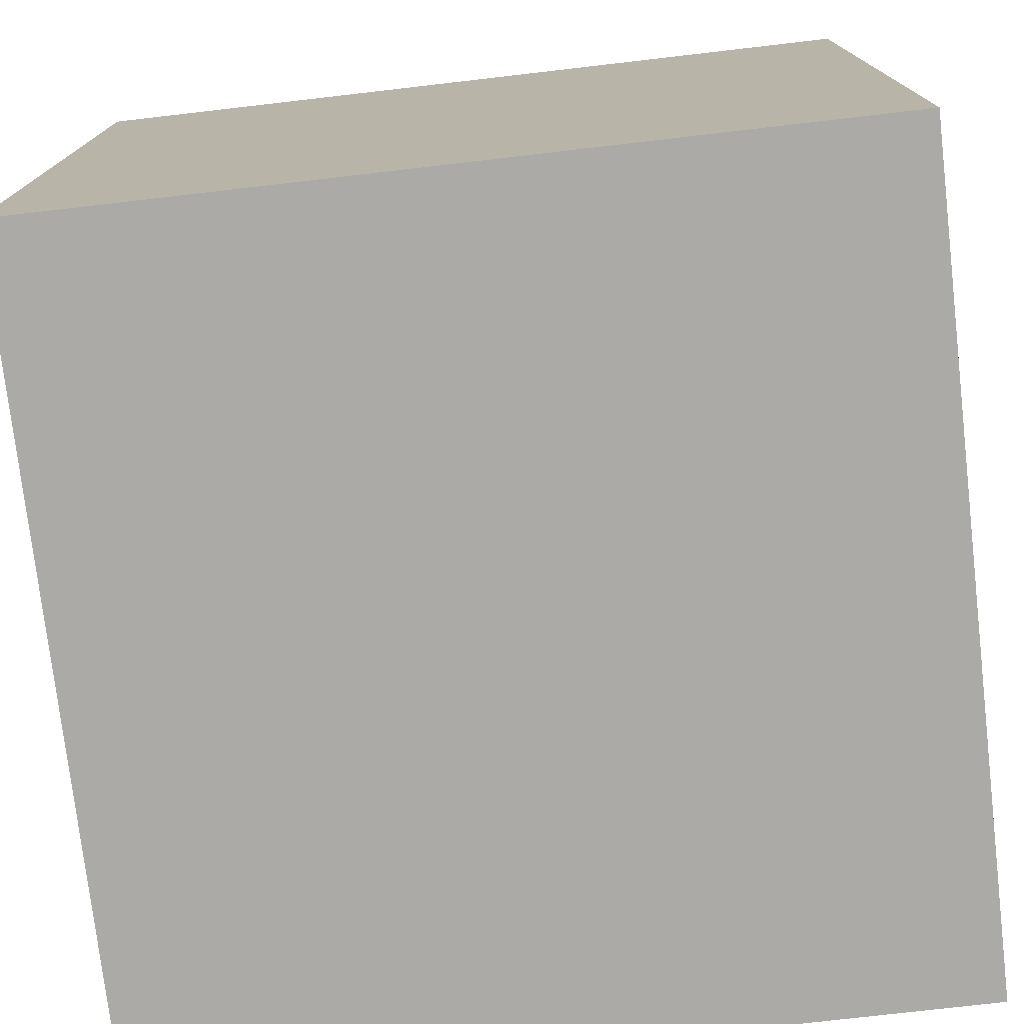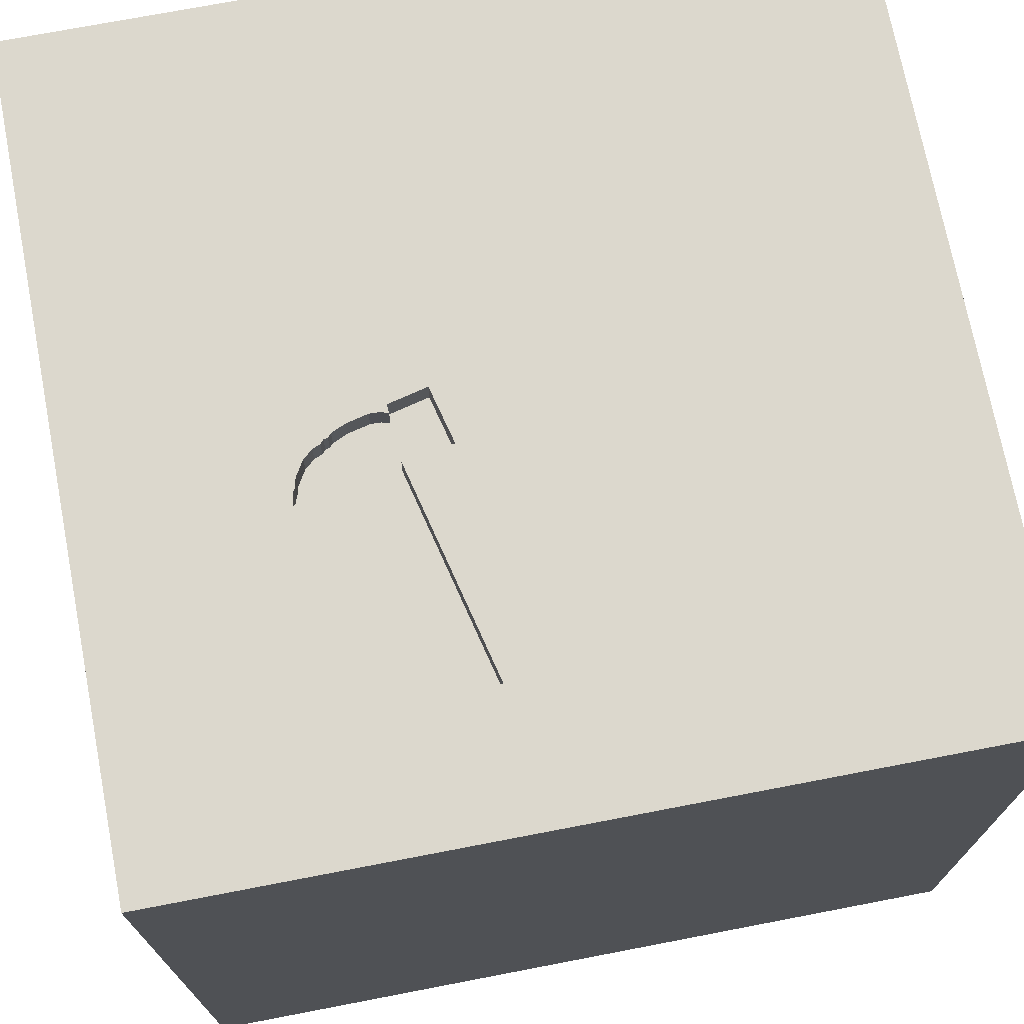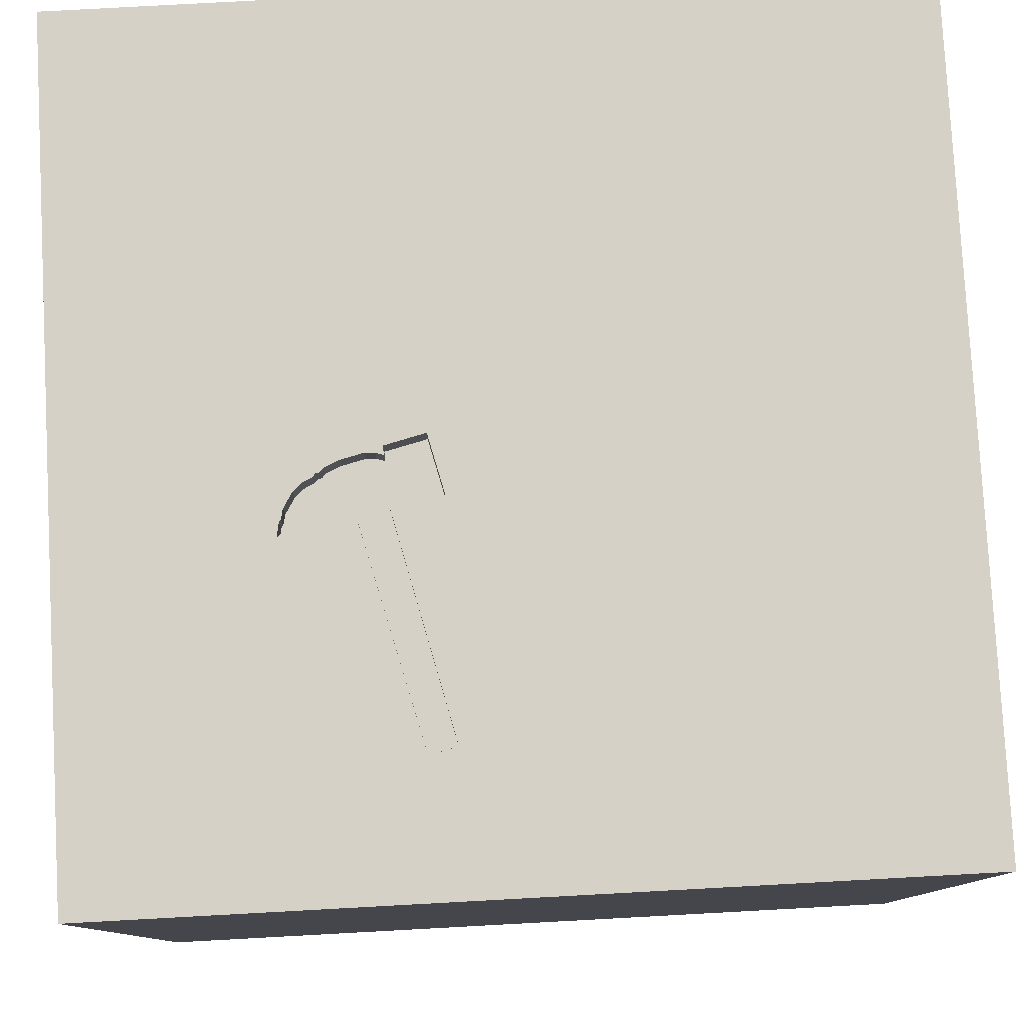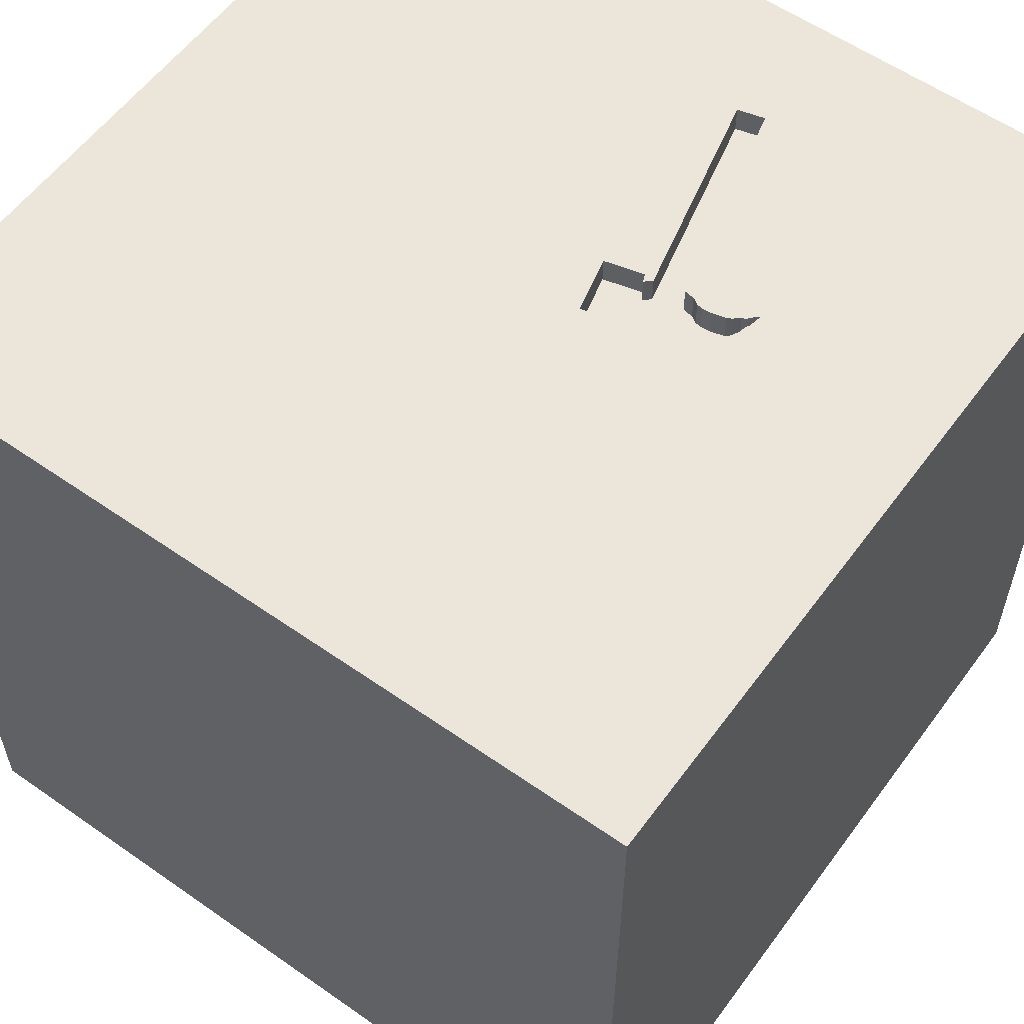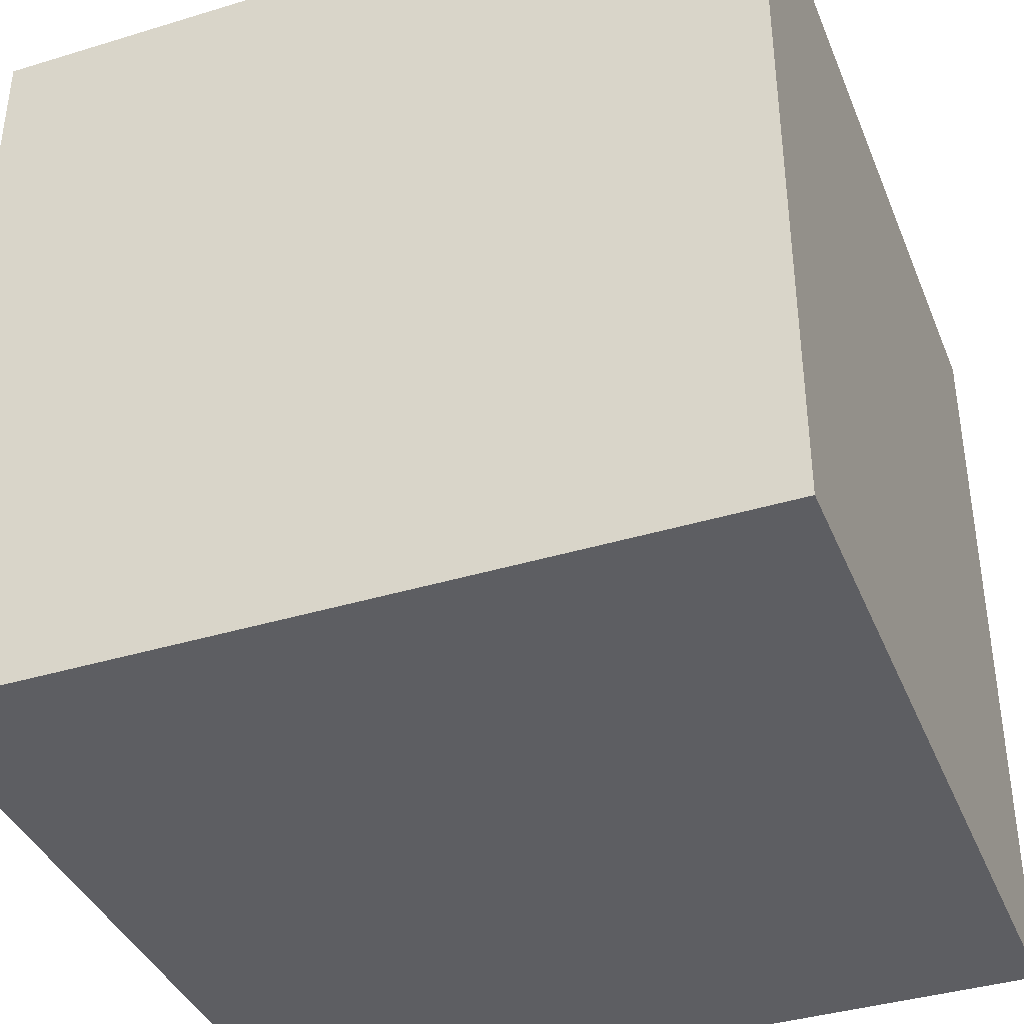
<metadata>
{"format":"obj","ext":"obj","renderer":"f3d","projection":"perspective","resolution":1024,"background":"white","views":[{"elev":-75.9,"azim":6.6,"up":"+Z"},{"elev":72.4,"azim":-10.9,"up":"+Y"},{"elev":79.7,"azim":-3.1,"up":"+Y"},{"elev":57.6,"azim":-144.0,"up":"+Y"},{"elev":-38.9,"azim":20.9,"up":"+Y"}]}
</metadata>
<code>
o hammer_161
v -0.4815 1.5 0.05292
v -0.7638 1.5 0.2676
v -0.7467 1.5 0.2948
v -0.7467 1.4 0.2948
v -0.4163 1.5 0.06325
v -0.4163 1.4 0.06325
v -0.6355 1.5 0.2365
v -0.6355 1.4 0.2365
v -1.042 0.4167 -1.5
v -1.042 1.042 -1.5
v -1.042 1.211 1.5
v -0.5208 -1.5 1.081
v -1.003 -1.5 -0.4948
v -1.042 -1.5 0.651
v -0.8594 -1.5 -1.198
v -1.042 -1.5 1.5
v -1.061 1.5 -0.0651
v -0.8073 1.5 1.029
v -0.7728 1.5 0.3168
v -1.042 1.5 -1.198
v -0.8333 1.5 1.5
v -0.7563 1.5 0.2553
v -0.7563 1.4 0.2553
v -0.515 1.5 0.2595
v -0.743 1.5 0.2887
v -0.4186 1.4 0.03245
v 0.3385 -1.055 1.5
v 0.4427 0.599 -1.5
v 0.5599 0.1888 1.5
v 0.4687 0 -1.5
v 0.1823 1.185 -1.5
v 0.2604 1.172 1.5
v 0.4492 -0.6641 -1.5
v 0.599 -0.4427 1.5
v 0.2083 -1.5 -0.8333
v 0.2083 -1.5 0.5469
v 0.5469 -1.5 -0.2214
v -0.01302 -1.5 1.276
v 0.1562 -1.5 -1.5
v 0.3906 -1.5 -1.237
v 0.1562 -1.5 -0.4167
v 0.1562 -1.5 1.5
v 0.3255 1.5 -1.042
v 0.1562 1.5 -1.5
v 0.625 1.5 -0.4167
v 0.4167 1.5 1.5
v 0.09115 -1.25 -1.5
v -0.7393 1.5 0.2825
v -0.7393 1.4 0.2825
v -0.4065 1.5 0.2332
v -0.07812 -0.625 -1.5
v -0.1823 -1.146 1.5
v -0.2083 0.4427 -1.5
v -0.1562 0.4427 1.5
v 0 -0 1.5
v -0.1562 -0.4688 1.5
v 0 -1.5 0.05208
v 0.01302 1.5 0.4622
v -0.2755 1.5 -0.002219
v -0.2225 1.5 1.014
v -0.1562 1.5 1.5
v -0.5209 1.5 0.06248
v -0.6519 1.5 0.1256
v -0.7487 1.5 0.2221
v -0.7487 1.4 0.2221
v -0.7597 1.5 0.3058
v 1.139 -0.612 -1.5
v 1.12 0.2148 -1.5
v 1.204 0.6641 1.5
v 1.211 -0.2083 1.5
v 1.068 1.094 -1.5
v 1.198 -1.5 -0.8333
v 0.9505 -1.5 0.4688
v 1.152 -1.5 -0.1693
v 1.198 -1.5 1.107
v 1.198 -1.5 -1.25
v 1.081 1.224 1.5
v 1.198 1.5 0.3906
v 0.8984 1.5 1.198
v 1.003 1.5 -1.198
v 1.302 1.5 -0.4948
v 0.9896 1.5 1.5
v 1.042 -1.211 -1.5
v 1.042 -1.25 1.5
v -0.6247 1.5 0.1085
v -0.6247 1.4 0.1085
v -0.2501 1.5 0.1025
v -0.5777 1.5 0.2381
v -0.5777 1.4 0.2381
v -0.4209 1.5 0.6373
v -0.6123 1.5 0.09507
v -0.6123 1.4 0.09507
v -0.6848 1.5 0.2484
v -0.6848 1.4 0.2484
v -0.715 1.5 0.167
v -0.715 1.4 0.167
v -0.625 -1.042 -1.5
v -0.625 -1.042 1.5
v -0.625 0.3906 1.5
v -0.3581 -0.09115 -1.5
v -0.4818 -1.5 0.1823
v -0.4687 -1.5 -1.5
v -0.4687 -1.5 -0.4167
v -0.4687 -1.5 1.5
v -0.7245 1.5 0.2789
v -0.4687 1.5 -1.5
v -0.7308 1.5 0.1928
v -0.625 -0.4167 1.5
v -1.5 -0.8333 -1.5
v -1.5 0.1823 -1.094
v -1.5 0.3646 0.4948
v -1.5 0.1823 0
v -1.5 0.4948 1.003
v -1.5 0.1823 -0.4818
v -1.5 0.4167 -1.5
v -1.5 0.1562 1.5
v -1.5 -0.1693 0.4687
v -1.5 -0.1823 1.146
v -1.5 -0.1562 -1.5
v -1.5 1.25 0.4167
v -1.5 1.25 -0.1562
v -1.5 1.029 -0.5208
v -1.5 1.5 1.5
v -1.5 0.9896 -1.5
v -1.5 1.12 -1.198
v -1.5 1.198 0.8854
v -1.5 -0.4167 -0.8594
v -1.5 -0.625 0.1562
v -1.5 -0.625 1.042
v -1.5 -0.4687 -1.25
v -1.5 -0.4687 -0.4167
v -1.5 -0.4688 1.5
v -1.5 -1.5 0.1562
v -1.5 -1.5 -0.4688
v -1.5 -1.5 0.8333
v -1.5 -1.5 1.5
v -1.5 -1.5 -1.5
v -1.5 0.625 -1.042
v -1.5 0.8333 1.5
v -1.5 1.5 -1.5
v -1.5 1.5 -0.9896
v -1.5 1.5 0.1562
v -1.5 1.5 0.8333
v -1.5 1.5 -0.4167
v -1.5 -1.198 -0.8333
v -1.5 -1.081 0.2865
v -1.5 -1.198 1.25
v -1.5 -1.198 0.8073
v -1.5 -1.198 -1.25
v -1.5 -1.198 -0.3906
v -1.5 0.8333 0.2083
v -1.5 0.8333 1.354
v -0.3194 1.5 0.6027
v -0.4065 1.4 0.2332
v -0.7728 1.4 0.3168
v 0.651 -1.5 1.198
v 0.8333 -1.5 -1.5
v 0.8333 -1.5 1.5
v 0.625 1.5 0.1042
v 0.625 1.5 0.625
v 0.8333 1.5 -1.5
v 0.625 0.8333 1.5
v -0.515 1.4 0.2595
v -0.4446 1.5 0.05442
v -0.4446 1.4 0.05442
v -0.3684 1.5 0.2397
v -0.6187 1.5 0.102
v 1.5 -1.5 -1.5
v 1.5 1.5 -1.5
v 1.5 1.5 1.5
v -0.5605 1.5 0.07205
v -0.5605 1.4 0.07205
v 1.5 -1.061 -0.9766
v 1.5 -1.042 1.042
v 1.5 -0.8333 -1.5
v 1.5 -1.042 -0.4297
v 1.5 -0.9896 1.5
v 1.5 0.6283 0.2214
v 1.5 0.1562 0
v 1.5 0.3776 1.243
v 1.5 0.4167 -0.5208
v 1.5 0.4167 -1.5
v 1.5 0.2083 -1.198
v 1.5 0.4167 1.5
v 1.5 -0.1823 0.625
v 1.5 -0.2083 -0.4687
v 1.5 -0.1562 -1.5
v 1.5 -0.2083 1.5
v 1.5 1.068 -0.6576
v 1.5 1.25 0.4167
v 1.5 1.224 -0.1562
v 1.5 1.198 1.042
v 1.5 0.9896 -1.5
v 1.5 1.042 -1.211
v 1.5 0.9896 1.5
v 1.5 -0.5469 0.2083
v 1.5 -1.5 -0.8333
v 1.5 -1.5 0.4687
v 1.5 -1.5 -0.1562
v 1.5 -1.5 1.5
v 1.5 1.5 -0.9896
v 1.5 1.5 0.1562
v 1.5 1.5 0.8333
v 1.5 1.5 -0.4167
v 1.5 -1.198 0.2083
v 1.5 -0.3906 1.25
v 1.5 -0.4167 -1.198
v -0.6395 1.5 0.1121
v -1.198 -1.12 -1.5
v -1.198 -1.146 1.5
v -1.276 0.3906 1.5
v -1.126 -0.3125 -1.5
v -1.198 -0.1823 1.5
v -1.198 -0.625 1.5
v -1.354 -1.5 -0.8333
v -1.146 -1.5 0.1823
v -1.25 -1.5 1.198
v -1.211 1.5 0.4557
v -1.354 1.5 1.042
v -1.198 1.5 -0.625
v -0.6941 1.5 0.2533
v -0.2253 1.5 0.205
v -0.2253 1.4 0.205
v -0.6519 1.4 0.1256
v -0.4167 1.042 -1.5
v -0.3125 1.055 1.5
v -0.4167 -1.5 -1.042
v -0.4167 1.5 -1.146
v -0.4186 1.5 0.03245
v -0.3407 1.5 0.9597
v -0.3212 1.5 1.038
v -0.7245 1.4 0.2789
v -0.6602 1.5 0.2425
v 1.12 -0.8333 1.5
v -0.2755 1.4 -0.002219
v -0.7034 1.5 0.2582
v -0.5998 1.5 0.2331
v -0.5998 1.4 0.2331
v -0.5531 1.5 0.2531
v -0.5531 1.4 0.2531
v -0.6395 1.4 0.1121
v -0.3047 1.5 0.2242
v -0.2225 1.4 1.014
v -0.6804 1.5 0.1377
v -0.7034 1.4 0.2582
v -0.4815 1.4 0.05292
v -0.3212 1.4 1.038
v -0.3805 1.5 0.2112
v -0.3805 1.4 0.2112
v -0.7638 1.4 0.2676
v -0.3684 1.4 0.2397
v -0.6804 1.4 0.1377
f 147 135 136
f 16 210 136
f 135 217 136
f 217 16 136
f 147 148 135
f 132 147 136
f 217 12 16
f 104 210 16
f 210 132 136
f 132 129 147
f 12 104 16
f 104 98 210
f 210 214 132
f 135 14 217
f 129 148 147
f 148 133 135
f 217 14 12
f 132 118 129
f 148 146 133
f 133 14 135
f 104 52 98
f 214 213 132
f 116 118 132
f 133 216 14
f 12 38 104
f 42 52 104
f 98 214 210
f 213 116 132
f 38 42 104
f 129 146 148
f 146 150 133
f 98 108 214
f 213 211 116
f 150 134 133
f 108 213 214
f 116 113 118
f 118 117 129
f 129 117 146
f 134 216 133
f 42 27 52
f 52 56 98
f 139 113 116
f 117 128 146
f 134 13 216
f 216 101 14
f 14 101 12
f 158 27 42
f 56 108 98
f 211 139 116
f 38 158 42
f 108 99 213
f 113 117 118
f 12 36 38
f 38 156 158
f 27 56 52
f 139 152 113
f 150 145 134
f 13 101 216
f 101 36 12
f 158 84 27
f 128 150 146
f 145 137 134
f 134 215 13
f 56 99 108
f 99 211 213
f 113 111 117
f 117 112 128
f 128 131 150
f 137 215 134
f 27 34 56
f 56 55 99
f 13 103 101
f 101 57 36
f 139 123 152
f 152 126 113
f 145 149 137
f 36 156 38
f 84 234 27
f 211 11 139
f 123 126 152
f 112 131 128
f 131 145 150
f 215 15 13
f 156 75 158
f 200 84 158
f 234 34 27
f 11 123 139
f 131 127 145
f 137 15 215
f 75 200 158
f 55 54 99
f 111 112 117
f 36 73 156
f 34 55 56
f 99 11 211
f 113 151 111
f 112 114 131
f 103 57 101
f 73 75 156
f 126 151 113
f 127 149 145
f 13 227 103
f 103 41 57
f 57 37 36
f 123 143 126
f 127 130 149
f 149 109 137
f 15 227 13
f 200 177 84
f 234 70 34
f 34 29 55
f 54 226 99
f 99 226 11
f 11 21 123
f 18 219 123
f 219 143 123
f 151 112 111
f 114 127 131
f 209 137 109
f 174 177 200
f 177 234 84
f 18 123 21
f 126 120 151
f 227 41 103
f 41 37 57
f 37 73 36
f 55 29 54
f 130 109 149
f 227 35 41
f 218 219 18
f 218 143 219
f 212 209 109
f 34 70 29
f 143 120 126
f 151 114 112
f 97 209 212
f 97 137 209
f 137 102 15
f 75 198 200
f 177 70 234
f 226 21 11
f 19 218 18
f 120 121 151
f 151 122 114
f 114 110 127
f 127 110 130
f 97 102 137
f 102 227 15
f 73 198 75
f 174 200 198
f 206 177 174
f 177 188 70
f 54 32 226
f 231 18 21
f 90 19 18
f 100 97 212
f 227 40 35
f 37 74 73
f 205 174 198
f 196 185 174
f 185 206 174
f 206 188 177
f 29 32 54
f 230 18 231
f 90 18 230
f 24 19 90
f 143 142 120
f 130 119 109
f 35 37 41
f 196 174 205
f 70 69 29
f 226 61 21
f 24 105 19
f 218 142 143
f 142 121 120
f 121 122 151
f 122 138 114
f 138 110 114
f 110 119 130
f 212 109 119
f 47 102 97
f 69 162 29
f 162 32 29
f 32 61 226
f 231 21 61
f 7 233 105
f 239 88 237
f 105 24 239
f 105 239 237
f 105 237 7
f 66 19 105
f 105 48 25
f 3 66 105
f 105 25 3
f 107 17 218
f 218 19 2
f 64 107 218
f 218 2 22
f 218 22 64
f 17 142 218
f 100 51 97
f 51 47 97
f 102 40 227
f 74 198 73
f 180 188 206
f 60 231 61
f 233 93 221
f 105 233 221
f 105 221 236
f 85 167 17
f 17 107 95
f 208 85 17
f 244 63 208
f 17 95 244
f 17 244 208
f 102 39 40
f 74 199 198
f 62 229 17
f 17 167 91
f 17 91 171
f 17 171 62
f 47 39 102
f 205 198 199
f 179 185 196
f 60 58 153
f 229 62 1
f 35 40 37
f 37 72 74
f 185 180 206
f 188 69 70
f 164 5 229
f 229 1 164
f 59 17 229
f 142 144 121
f 122 125 138
f 110 115 119
f 9 212 119
f 9 100 212
f 40 72 37
f 188 184 69
f 69 77 162
f 162 77 32
f 32 46 61
f 17 144 142
f 144 122 121
f 138 115 110
f 9 119 115
f 53 100 9
f 28 100 53
f 30 51 100
f 176 205 199
f 176 196 205
f 186 179 196
f 179 178 185
f 178 180 185
f 180 184 188
f 60 61 46
f 59 87 58
f 220 144 17
f 28 30 100
f 30 33 51
f 33 47 51
f 186 196 176
f 181 179 186
f 79 60 46
f 160 58 60
f 58 87 222
f 222 242 58
f 59 220 17
f 39 157 40
f 40 76 72
f 74 197 199
f 181 178 179
f 77 46 32
f 160 60 79
f 159 58 160
f 58 50 153
f 58 242 166
f 166 248 50
f 58 166 50
f 144 141 122
f 138 124 115
f 10 9 115
f 225 53 9
f 47 157 39
f 72 197 74
f 176 199 197
f 189 178 181
f 184 195 69
f 77 82 46
f 45 59 58
f 220 141 144
f 141 125 122
f 125 124 138
f 10 115 124
f 225 9 10
f 68 30 28
f 83 47 33
f 83 157 47
f 180 195 184
f 79 46 82
f 43 59 45
f 20 220 59
f 20 141 220
f 31 53 225
f 31 28 53
f 67 83 33
f 157 76 40
f 186 176 173
f 192 180 178
f 192 195 180
f 78 160 79
f 78 159 160
f 43 228 59
f 228 20 59
f 71 68 28
f 68 33 30
f 173 176 197
f 207 186 173
f 183 181 186
f 194 189 181
f 189 191 178
f 195 77 69
f 45 159 78
f 45 58 159
f 68 67 33
f 76 197 72
f 183 186 207
f 194 181 183
f 190 192 178
f 81 45 78
f 141 140 125
f 140 124 125
f 71 28 31
f 191 190 178
f 195 170 77
f 77 170 82
f 170 79 82
f 80 43 45
f 20 140 141
f 10 124 140
f 157 168 76
f 76 168 197
f 168 173 197
f 192 170 195
f 80 45 81
f 161 43 80
f 44 228 43
f 106 20 228
f 106 225 10
f 44 31 225
f 161 71 31
f 83 168 157
f 201 189 194
f 204 191 189
f 202 190 191
f 203 192 190
f 203 79 170
f 203 78 79
f 204 81 78
f 161 44 43
f 44 106 228
f 106 140 20
f 106 10 140
f 44 225 106
f 161 31 44
f 169 71 161
f 193 68 71
f 187 67 68
f 175 83 67
f 175 173 168
f 175 207 173
f 187 183 207
f 193 194 183
f 169 201 194
f 201 204 189
f 204 202 191
f 202 203 190
f 203 170 192
f 202 78 203
f 204 78 202
f 201 81 204
f 169 161 80
f 169 193 71
f 193 182 68
f 182 187 68
f 187 175 67
f 175 168 83
f 187 207 175
f 182 183 187
f 193 183 182
f 169 194 193
f 169 80 201
f 201 80 81
f 23 245 65
f 23 232 245
f 64 22 23
f 23 65 64
f 94 65 245
f 49 232 23
f 245 232 236
f 22 2 23
f 94 96 65
f 221 93 94
f 94 245 221
f 232 49 105
f 49 23 250
f 105 236 232
f 236 221 245
f 107 64 65
f 65 96 107
f 250 23 2
f 8 96 94
f 93 233 94
f 48 105 49
f 4 49 250
f 96 95 107
f 96 8 252
f 8 94 233
f 233 7 8
f 25 48 49
f 49 4 25
f 155 4 250
f 96 252 95
f 155 250 2
f 2 19 155
f 8 224 252
f 3 25 4
f 66 3 4
f 4 155 66
f 244 95 252
f 19 66 155
f 8 238 224
f 252 224 244
f 7 237 238
f 238 8 7
f 86 224 238
f 63 244 224
f 241 224 86
f 86 238 89
f 224 241 63
f 237 88 89
f 89 238 237
f 241 86 208
f 92 86 89
f 208 63 241
f 85 208 86
f 86 92 167
f 167 85 86
f 89 172 92
f 88 239 240
f 240 89 88
f 91 167 92
f 89 163 172
f 92 172 91
f 240 163 89
f 239 24 240
f 163 246 172
f 171 91 172
f 163 240 24
f 154 246 163
f 62 171 172
f 172 246 62
f 163 24 90
f 154 165 246
f 247 154 163
f 246 1 62
f 247 163 90
f 230 231 247
f 90 230 247
f 165 154 6
f 246 165 1
f 243 154 247
f 165 6 164
f 249 6 154
f 164 1 165
f 154 243 153
f 153 50 154
f 231 60 243
f 243 247 231
f 5 164 6
f 249 223 6
f 50 248 249
f 249 154 50
f 153 243 60
f 229 5 6
f 6 26 229
f 223 249 251
f 223 235 6
f 248 166 249
f 26 6 235
f 242 222 223
f 223 251 242
f 251 249 166
f 235 223 87
f 87 59 235
f 59 229 26
f 26 235 59
f 251 166 242
f 223 222 87

</code>
